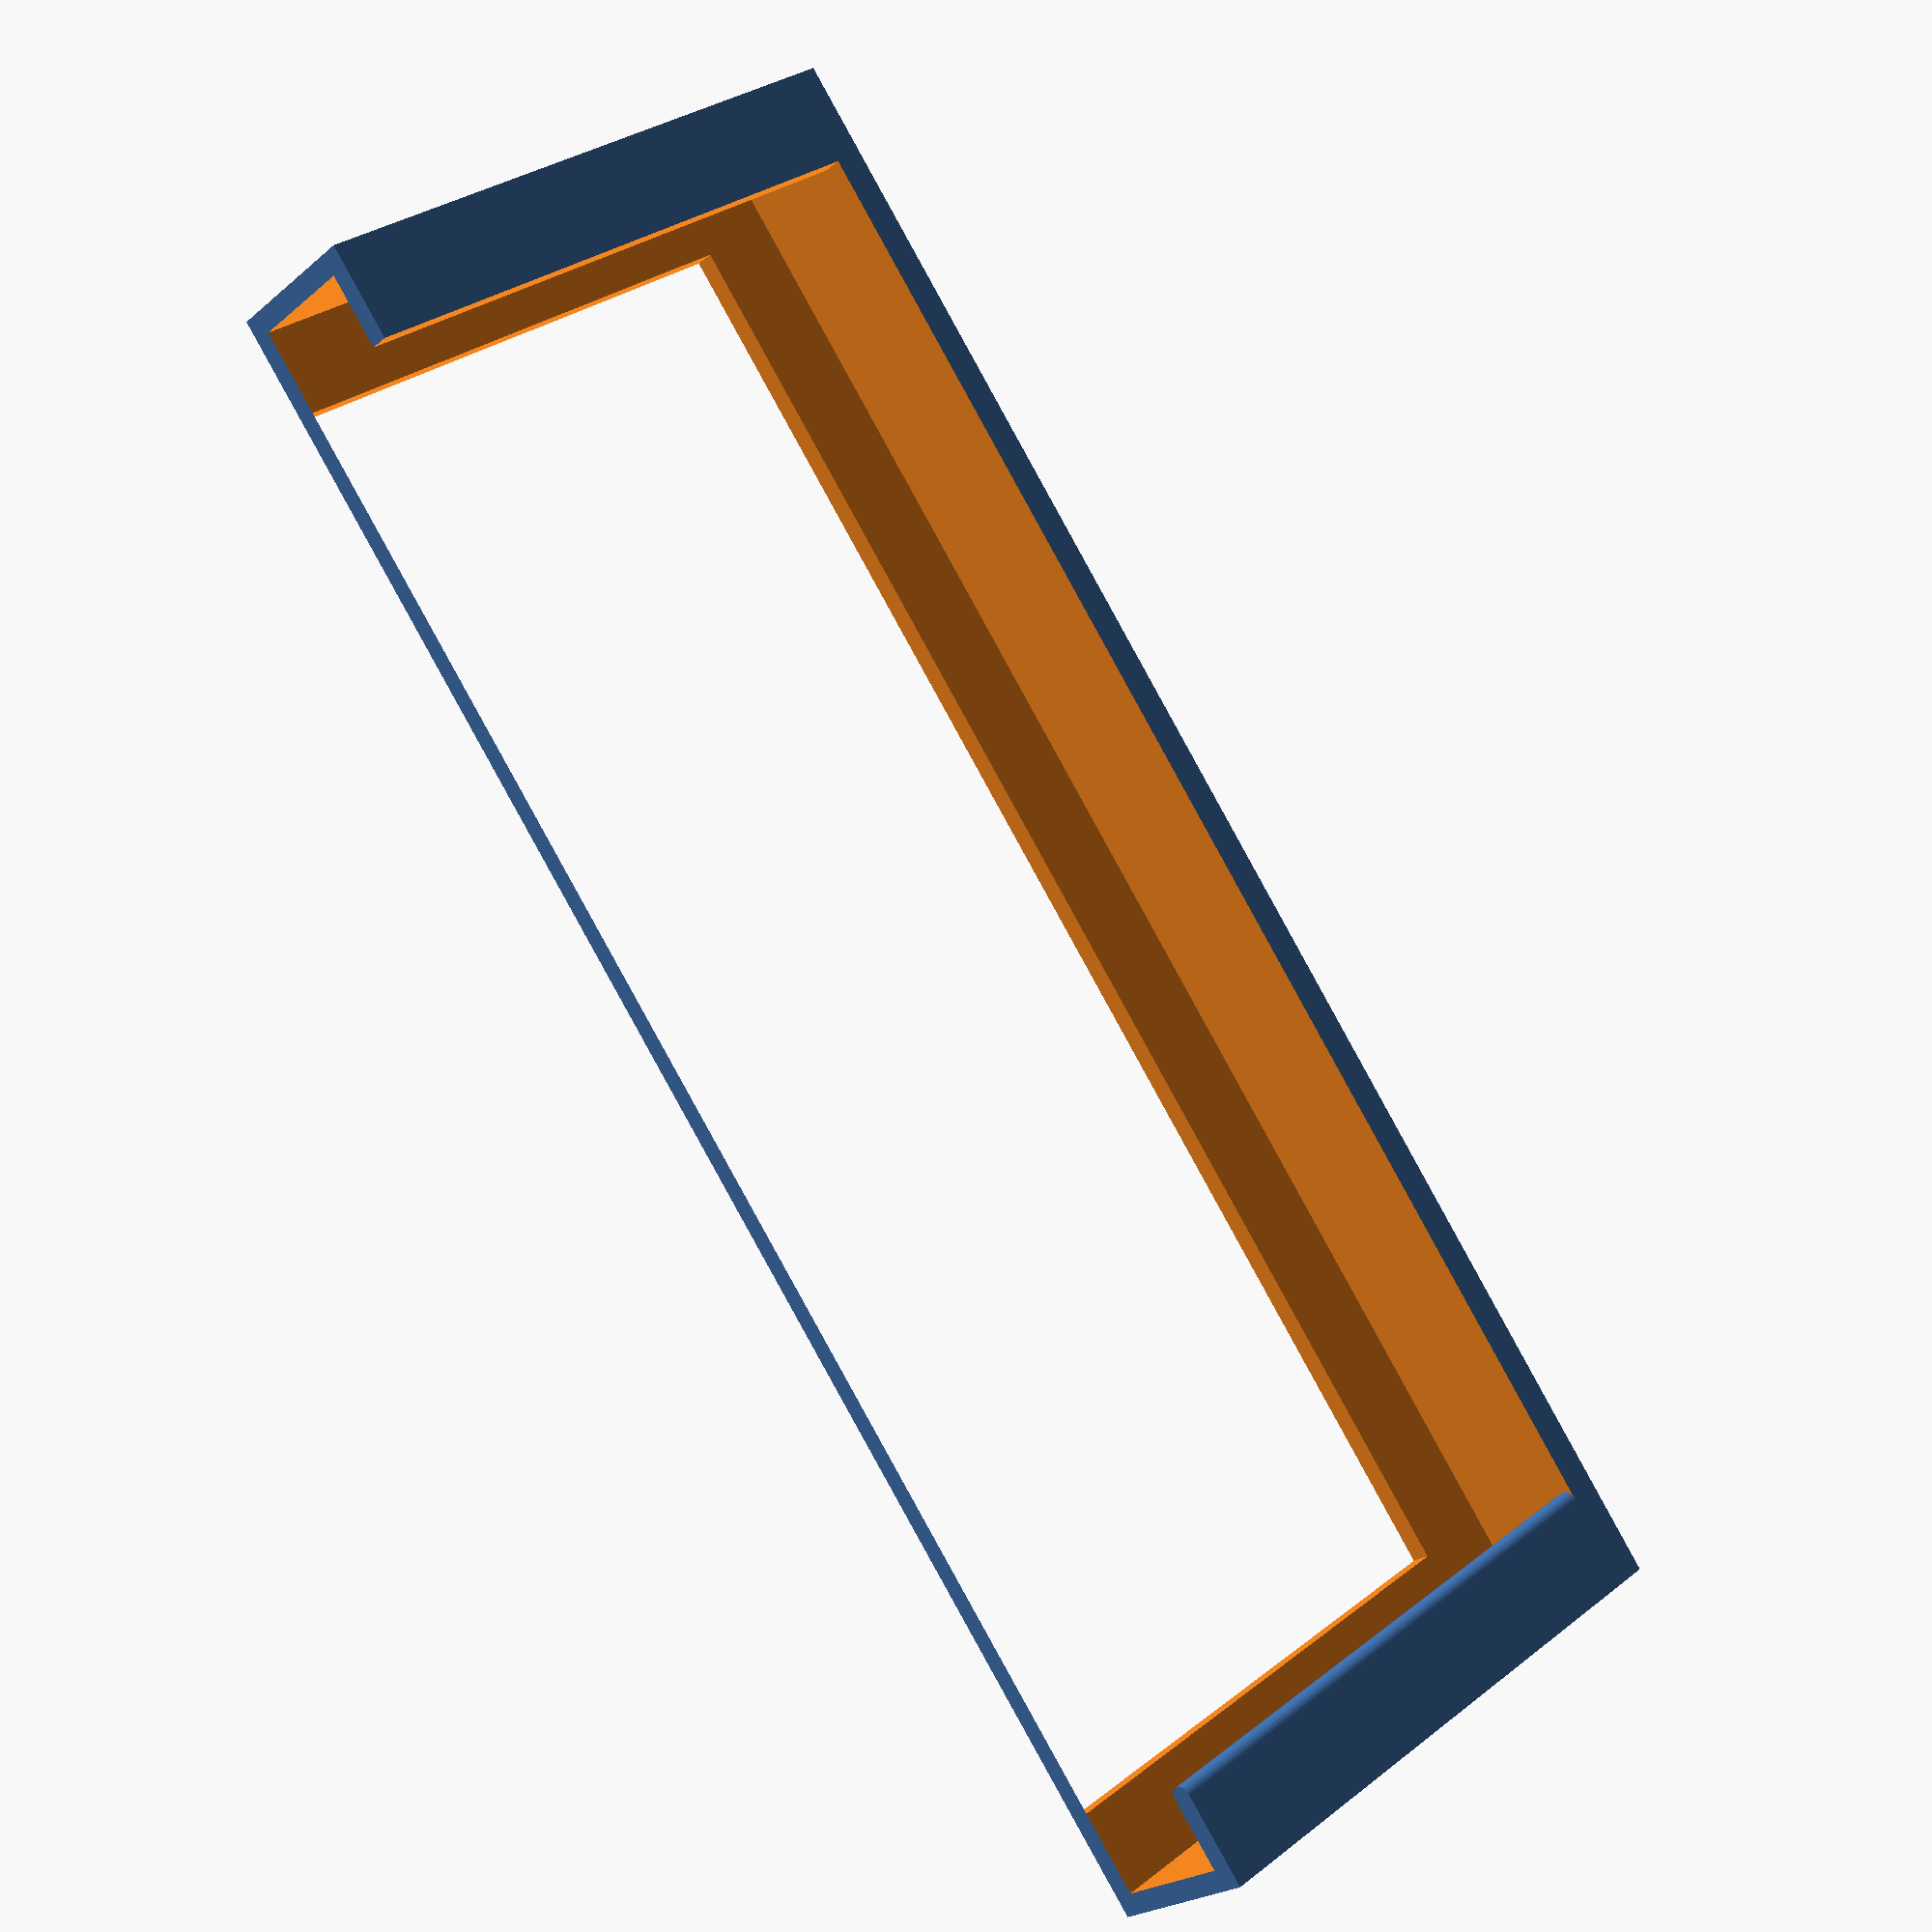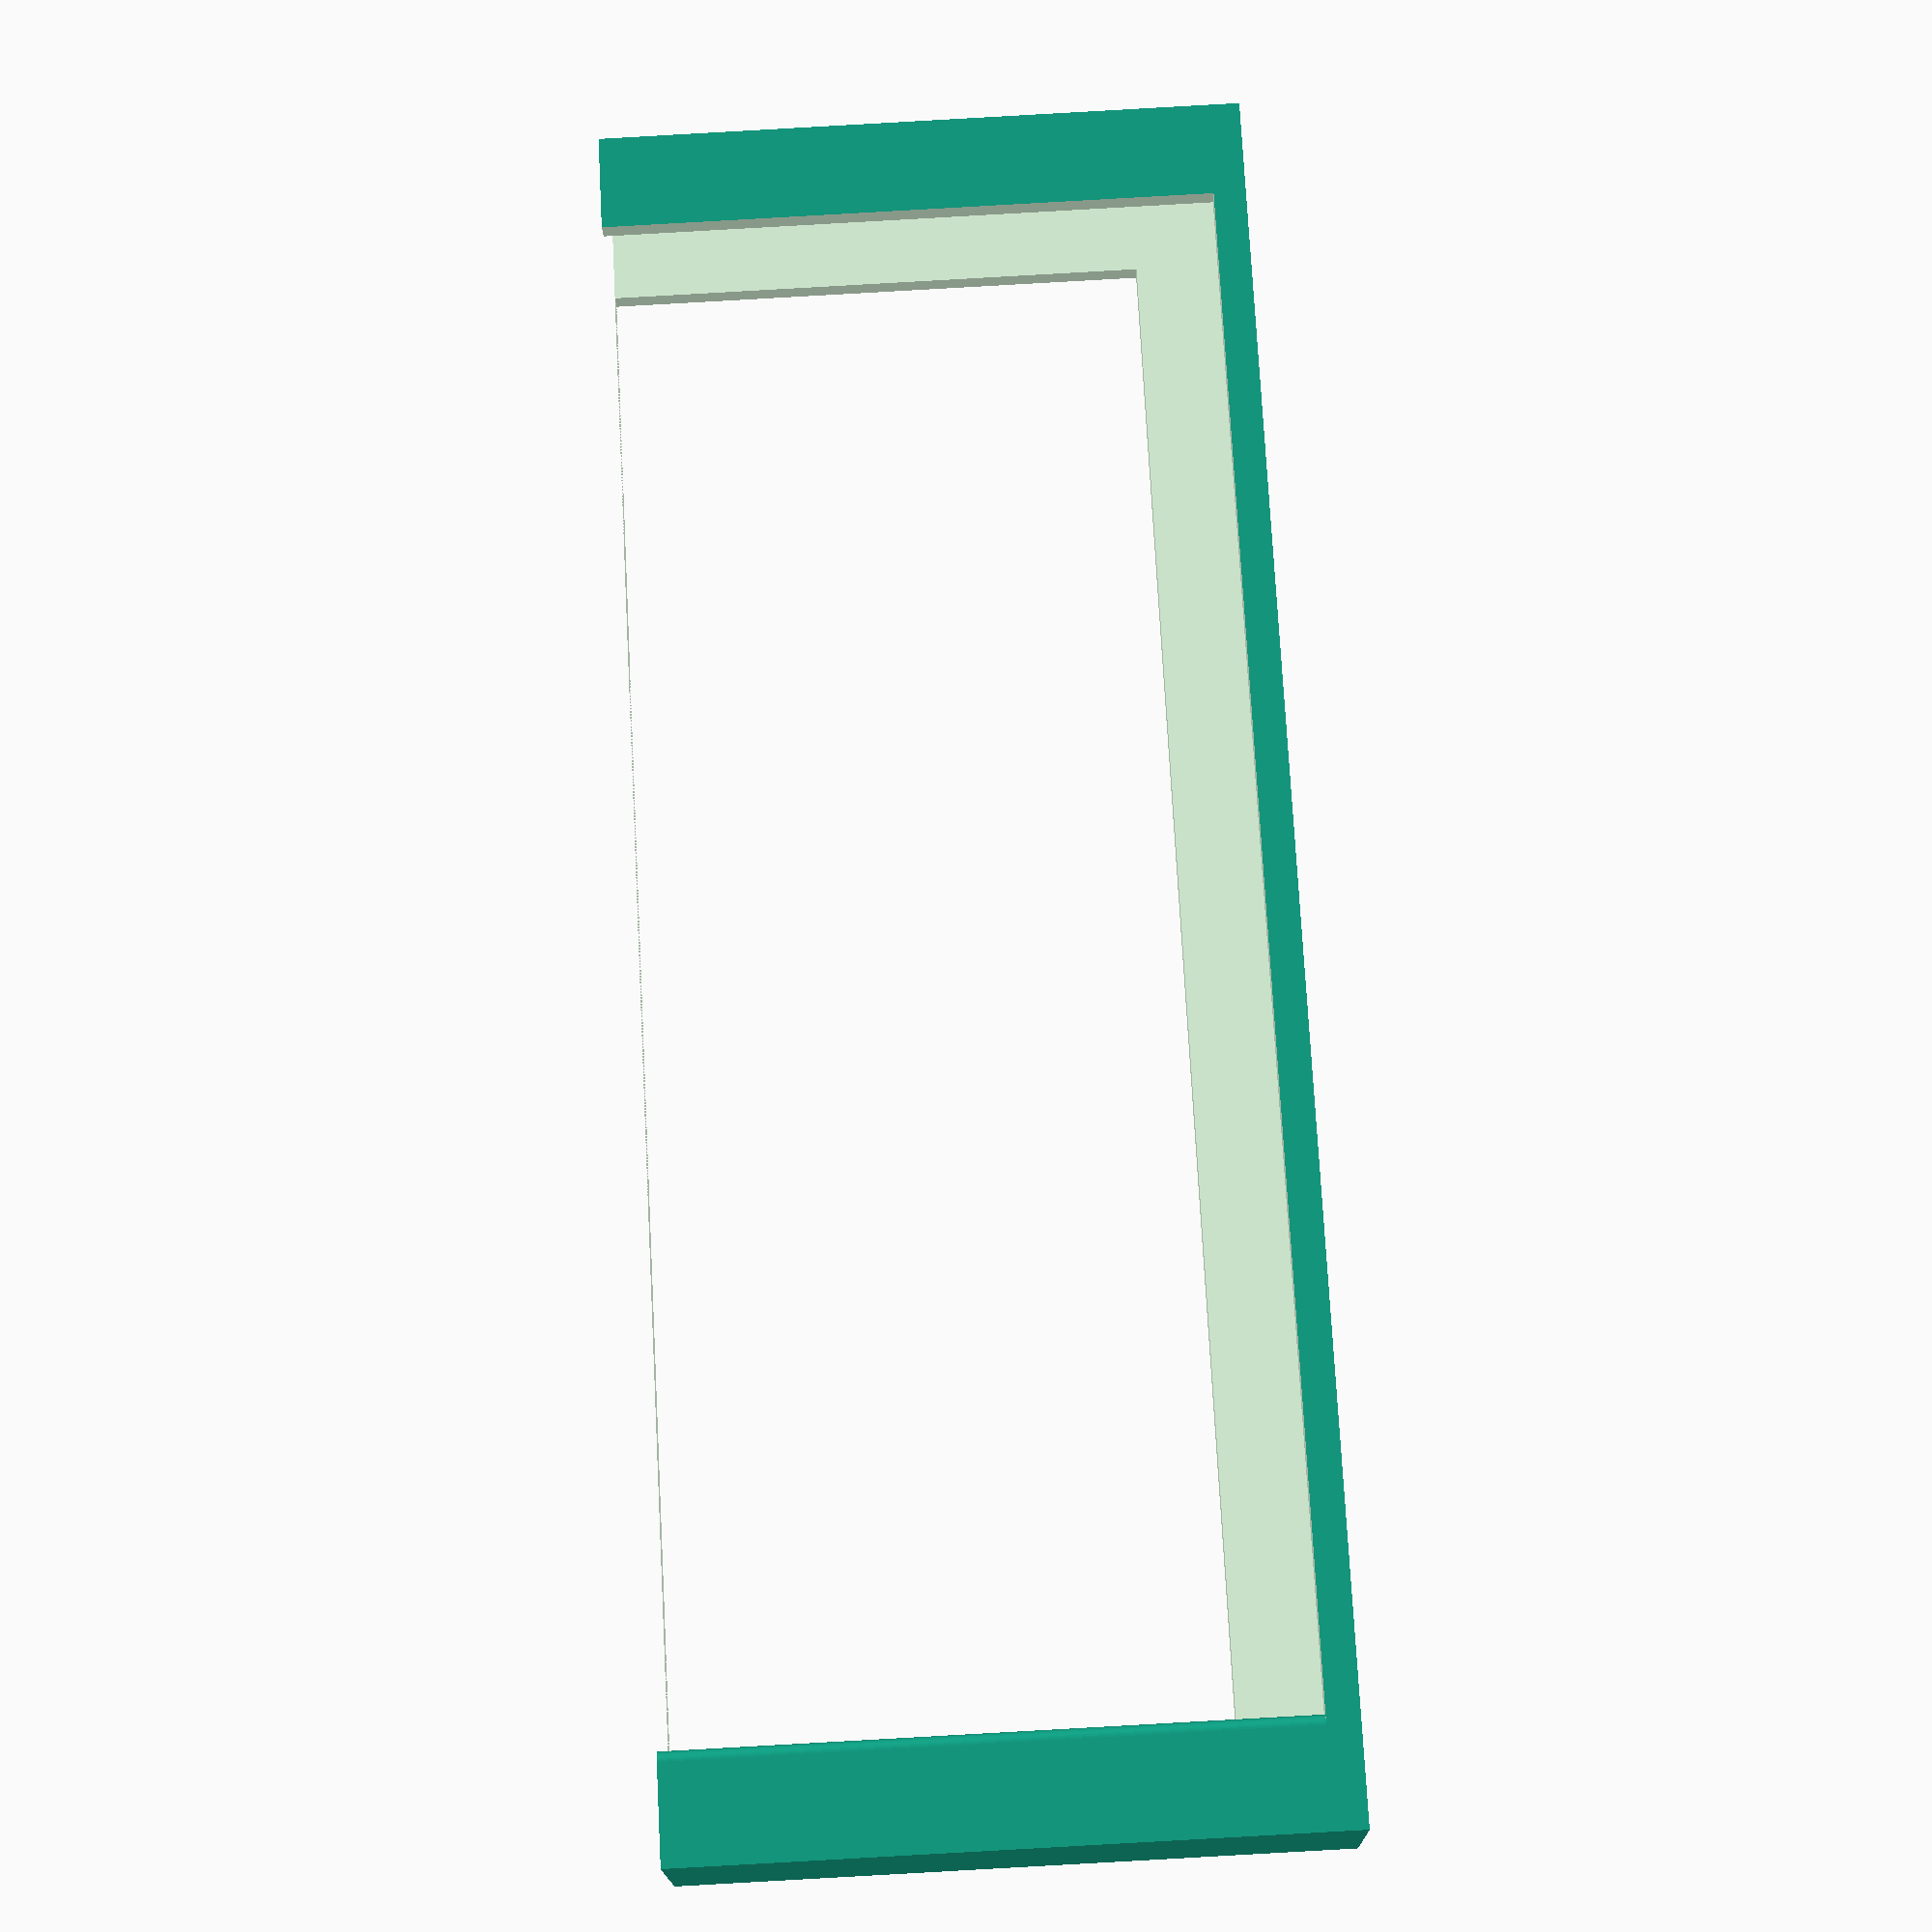
<openscad>
// Definition size of housing
// **************************

sizex = 51;
sizey = 51;
depth = 10;
thick = 2;
gap=2.5;

//Definition of circle angular resolution
$fn = 36;  


union () {
 difference () {
 
   // main block
   translate ([0,0,30]) {
     cube ( [16,160,60], center = true );
   };
     
   //remove inner
   translate ([0,0,32]) {
   cube ( [12,156,60], center = true);
   };
   translate ([2,0,33]) {
   cube ( [14,142,60], center = true);
   };
   translate ([-2,0,35]) {
   cube ( [14,140,50], center = true);
   };
         
 };      
 
 //add support fins
 
   translate ([7,-71,0]) {
   cylinder (60,1,true);
   };

 
}
</openscad>
<views>
elev=150.3 azim=140.0 roll=138.7 proj=p view=solid
elev=269.3 azim=253.4 roll=86.8 proj=p view=wireframe
</views>
